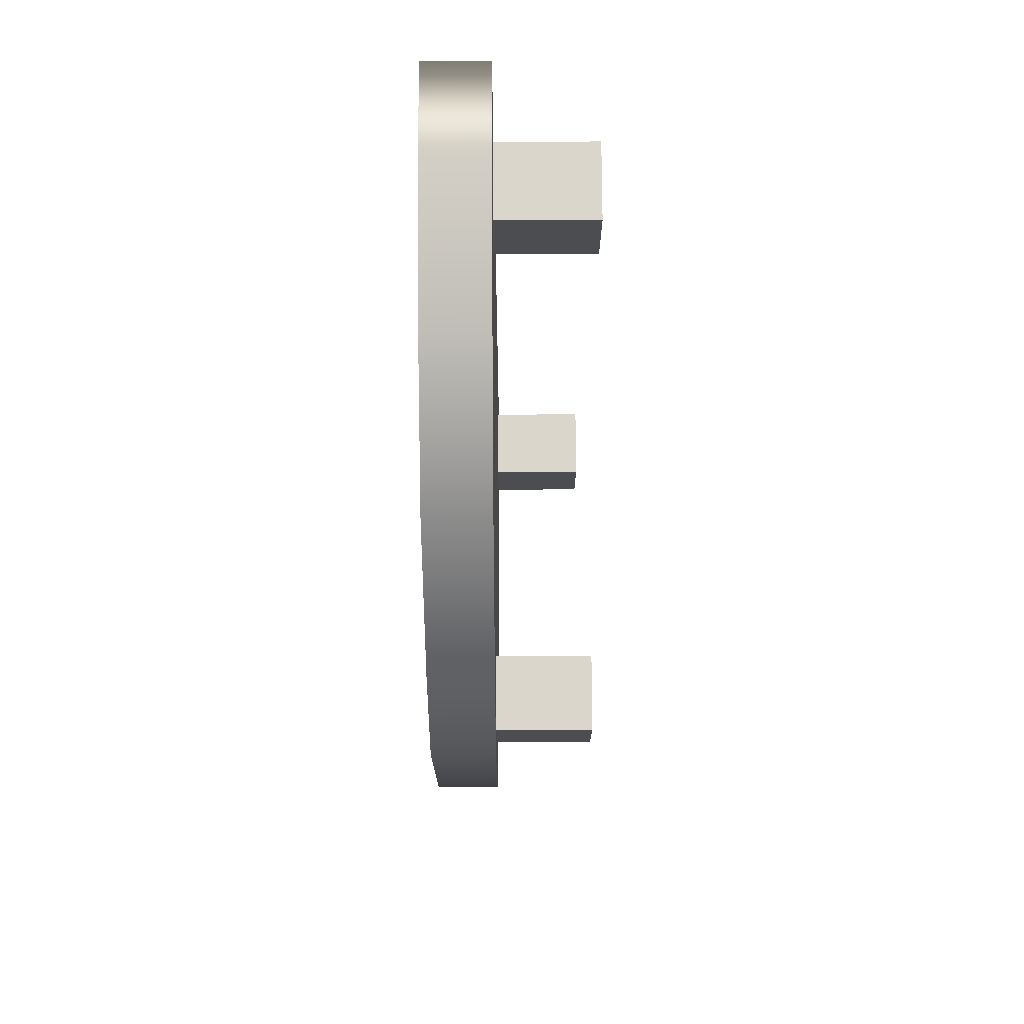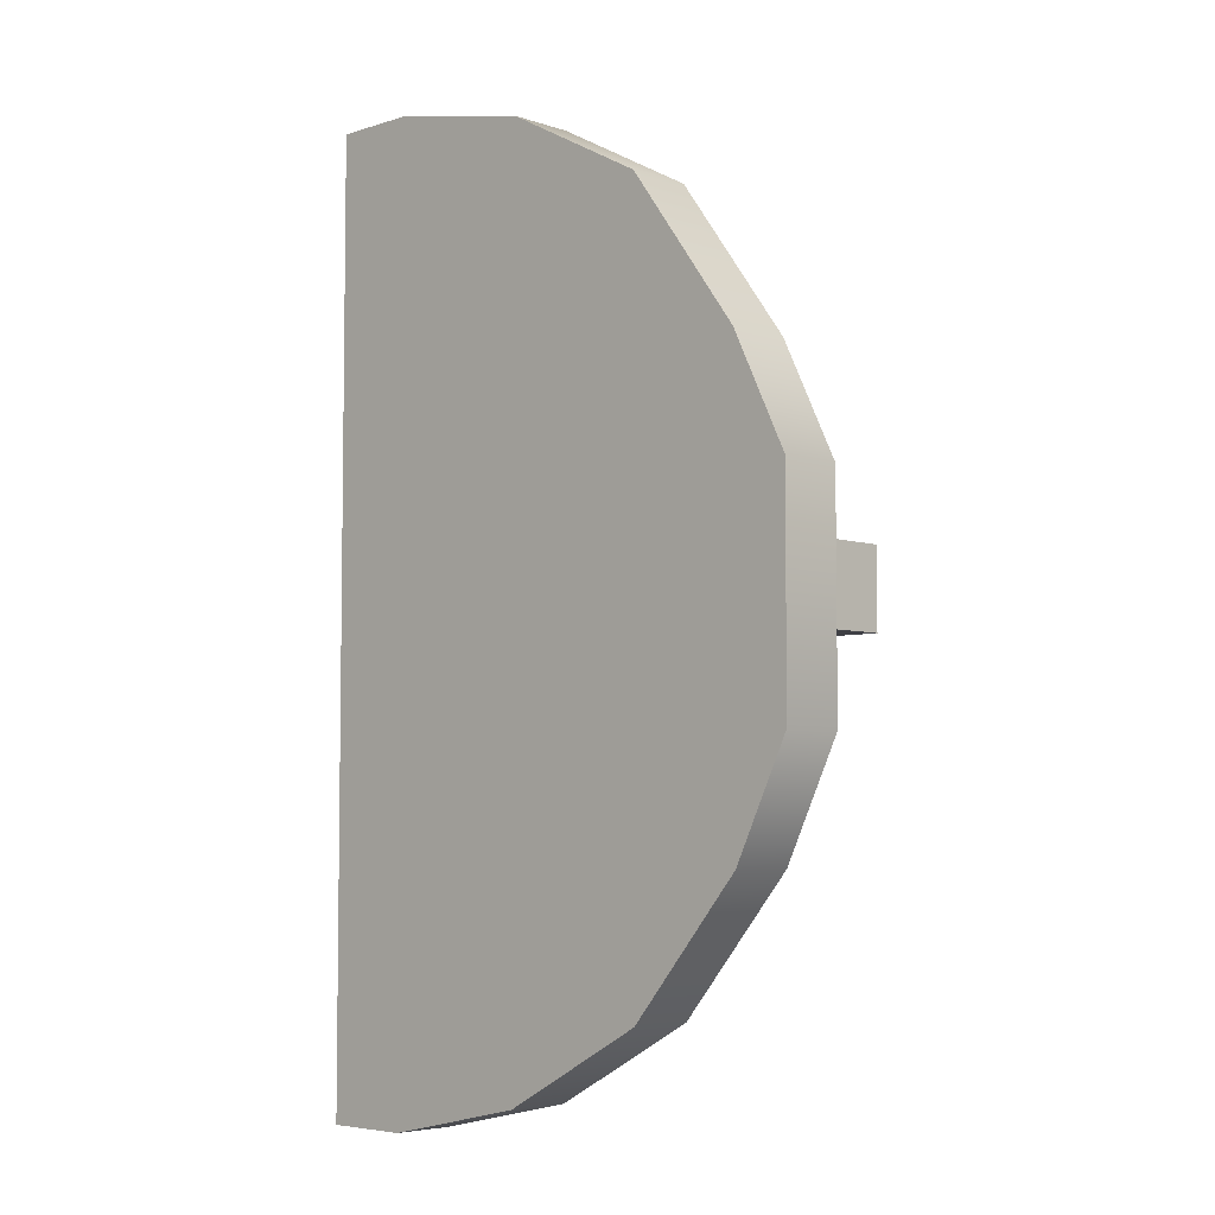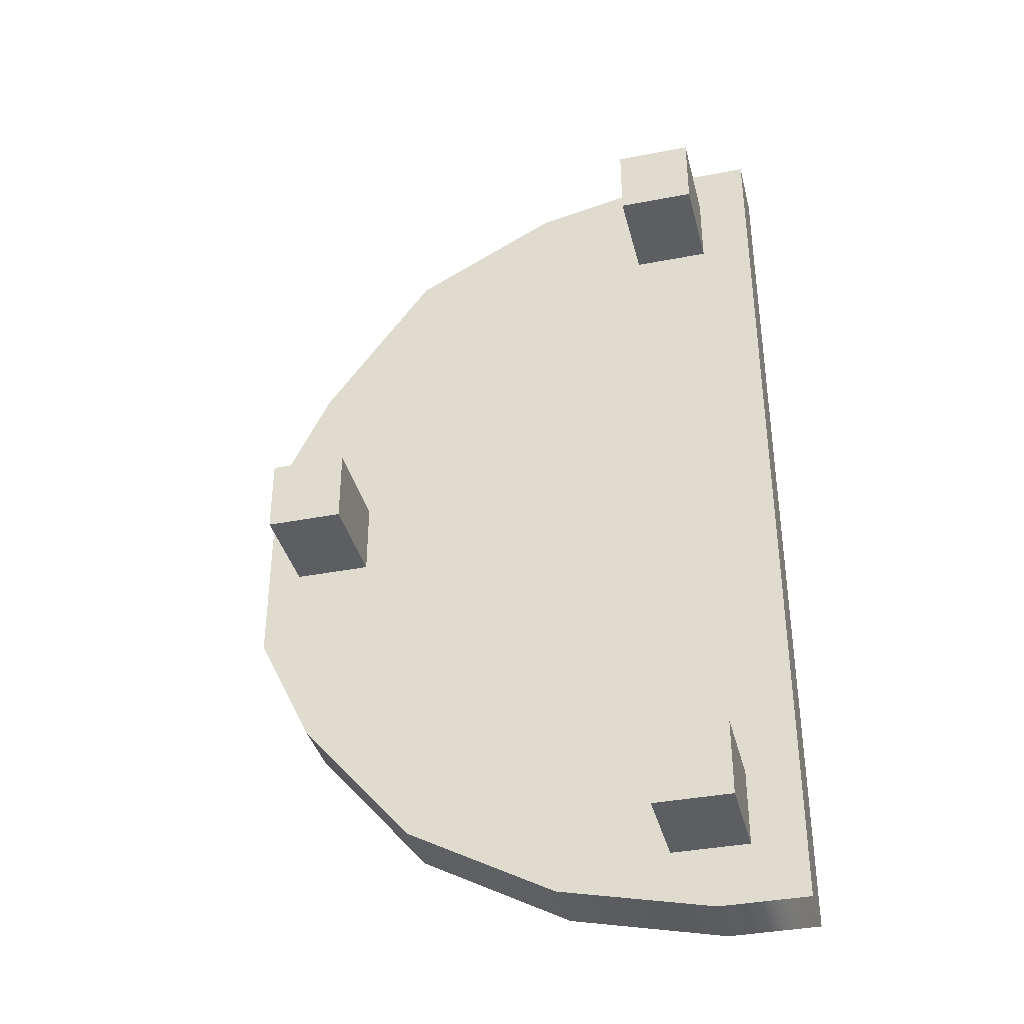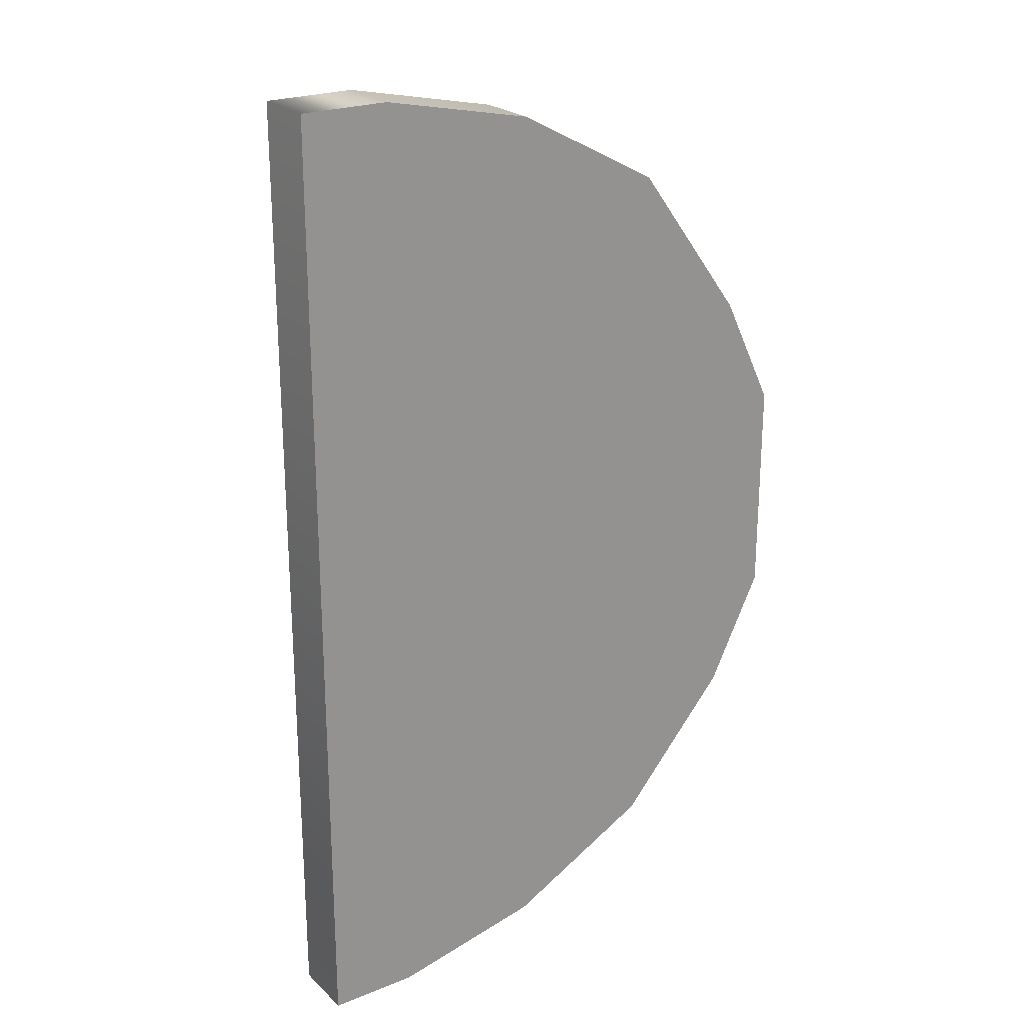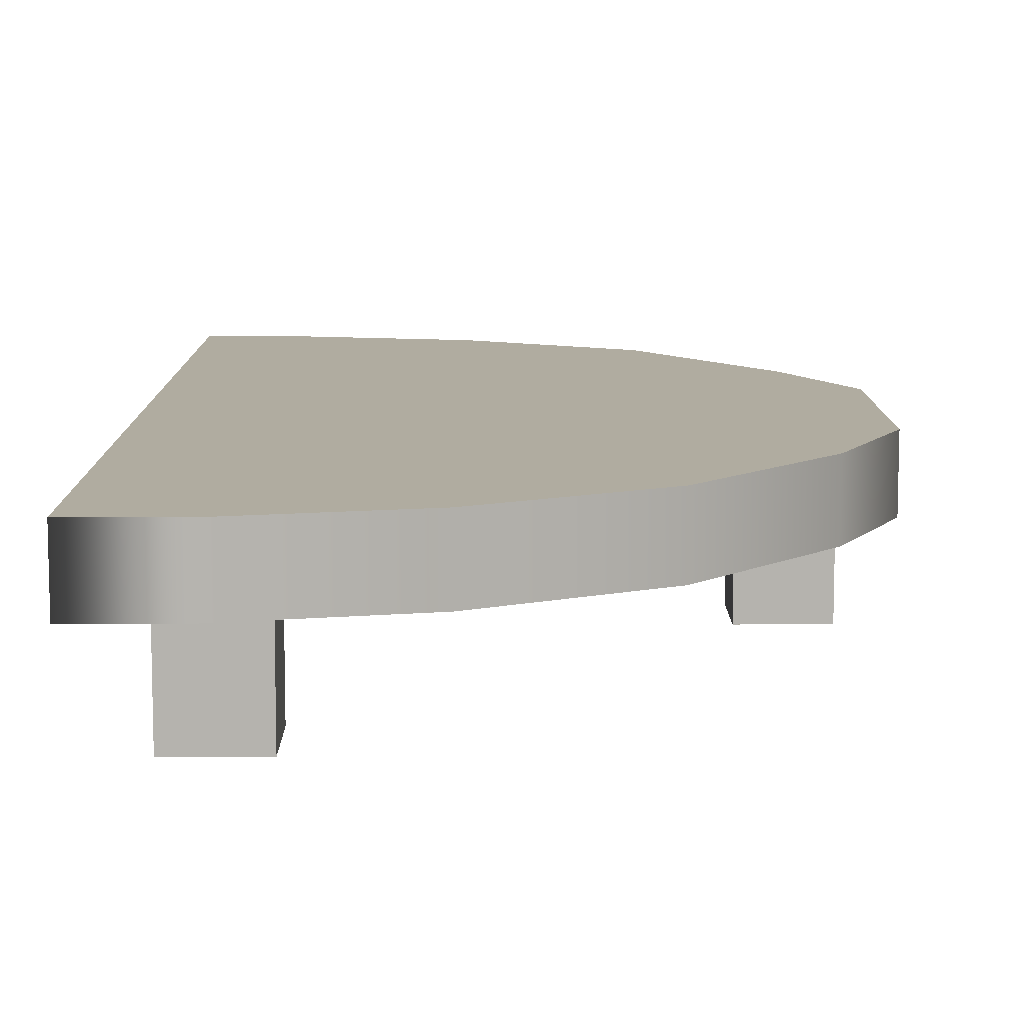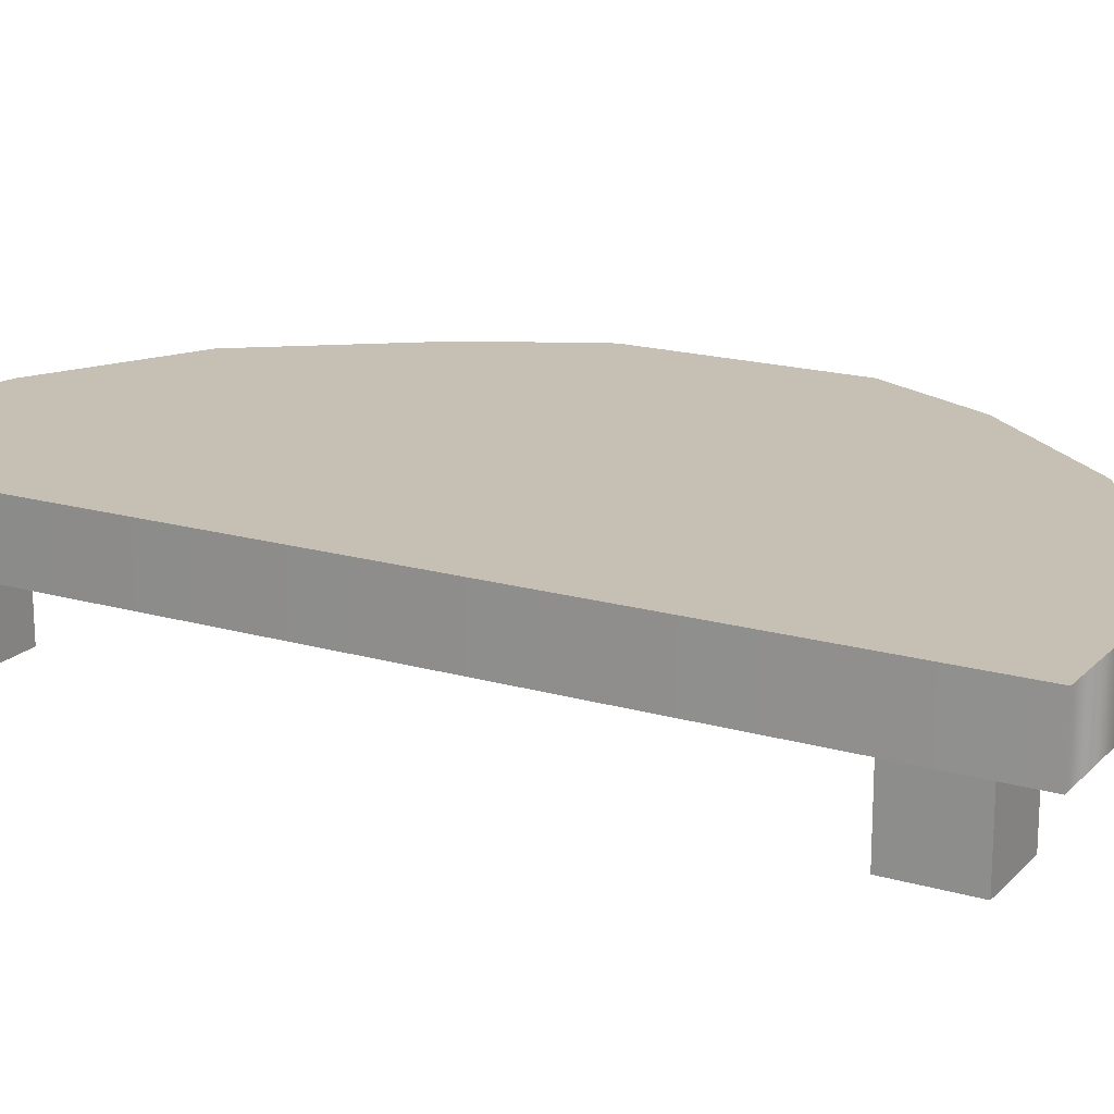
<metadata>
{"format":"obj","ext":"obj","renderer":"f3d","projection":"perspective","resolution":1024,"background":"white","views":[{"elev":74.1,"azim":-90.2,"up":"+Z"},{"elev":-5.2,"azim":-135.8,"up":"+Z"},{"elev":-37.3,"azim":13.9,"up":"+Z"},{"elev":23.5,"azim":146.1,"up":"+Z"},{"elev":10.0,"azim":179.7,"up":"+Y"},{"elev":18.1,"azim":119.2,"up":"+Y"}]}
</metadata>
<code>
v -16.79 14.51 54.35
v 5.159 14.51 66.01
v 5.159 24.05 66.01
v -16.79 24.05 54.35
v -16.79 24.05 -53.93
v 5.159 24.05 -65.79
v 5.159 14.51 -65.79
v -16.79 14.51 -53.93
v 40.66 24.05 70.74
v 40.66 14.51 70.74
v 40.66 14.51 -70.74
v 40.66 24.05 -70.74
v -41.66 14.51 14.94
v -41.66 24.05 14.94
v -41.66 24.05 -17.67
v -41.66 14.51 -17.67
v 27.69 24.05 70.74
v 27.69 24.05 -70.74
v 27.69 14.51 -70.74
v 27.69 14.51 70.74
v -33.54 24.05 31.64
v -33.54 14.51 31.64
v -33.54 24.05 -34.37
v -33.54 14.51 -34.37
v -36.6 0 6.556
v -25.27 0 6.556
v -25.27 15.44 6.556
v -36.6 15.44 6.556
v -36.6 15.44 -4.771
v -25.27 15.44 -4.771
v -25.27 0 -4.771
v -36.6 0 -4.771
v 21.58 0 -50.52
v 32.91 0 -50.52
v 32.91 15.44 -50.52
v 21.58 15.44 -50.52
v 21.58 15.44 -61.85
v 32.91 15.44 -61.85
v 32.91 0 -61.85
v 21.58 0 -61.85
v 21.58 0 63.02
v 32.91 0 63.02
v 32.91 15.44 63.02
v 21.58 15.44 63.02
v 21.58 15.44 51.69
v 32.91 15.44 51.69
v 32.91 0 51.69
v 21.58 0 51.69
f 1 2 3 4
f 5 4 3 6
f 5 6 7 8
f 2 1 8 7
f 9 10 11 12
f 13 14 15 16
f 17 9 12 18
f 19 18 12 11
f 10 20 19 11
f 17 20 10 9
f 3 17 18 6
f 7 6 18 19
f 20 2 7 19
f 3 2 20 17
f 1 4 21 22
f 4 5 23 21
f 5 8 24 23
f 8 1 22 24
f 22 21 14 13
f 21 23 15 14
f 23 24 16 15
f 24 22 13 16
f 25 26 27 28
f 29 30 31 32
f 32 31 26 25
f 26 31 30 27
f 32 25 28 29
f 33 34 35 36
f 37 38 39 40
f 40 39 34 33
f 34 39 38 35
f 40 33 36 37
f 41 42 43 44
f 45 46 47 48
f 48 47 42 41
f 42 47 46 43
f 48 41 44 45

</code>
